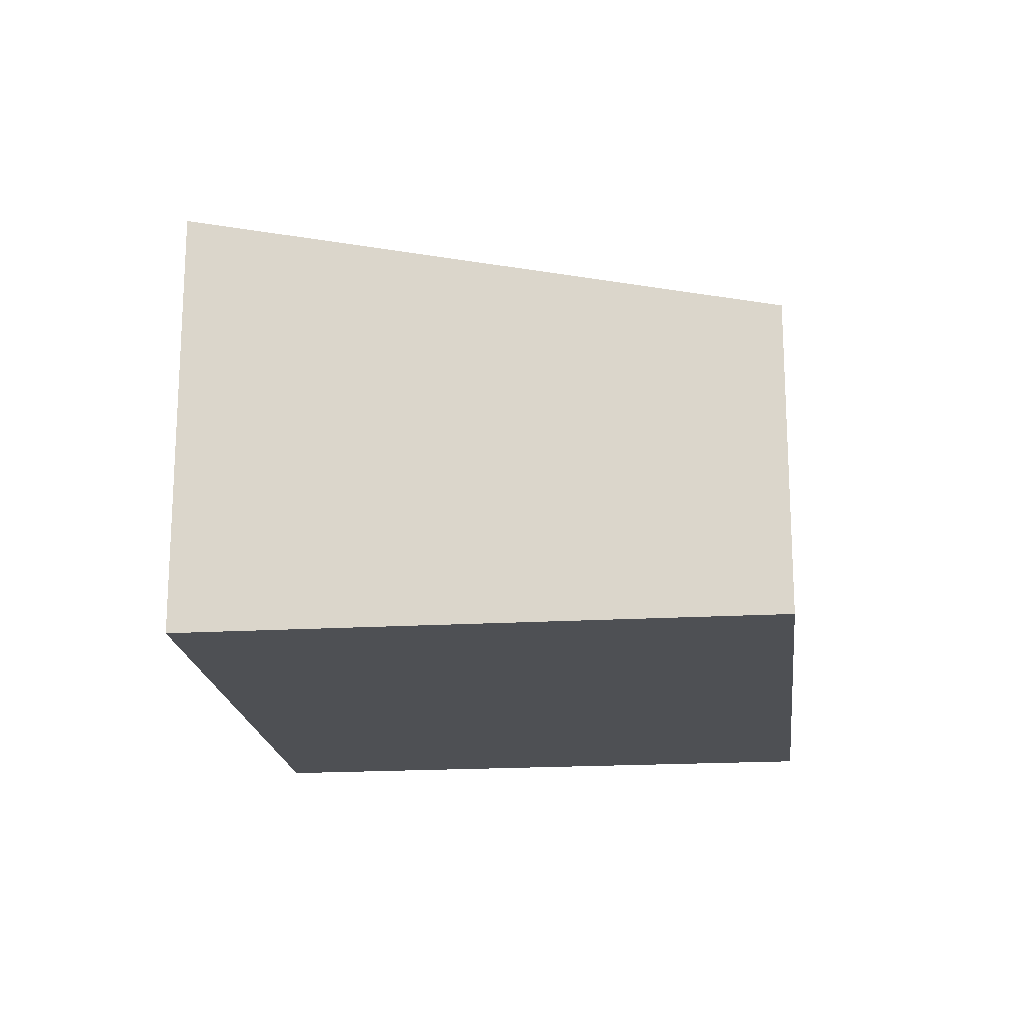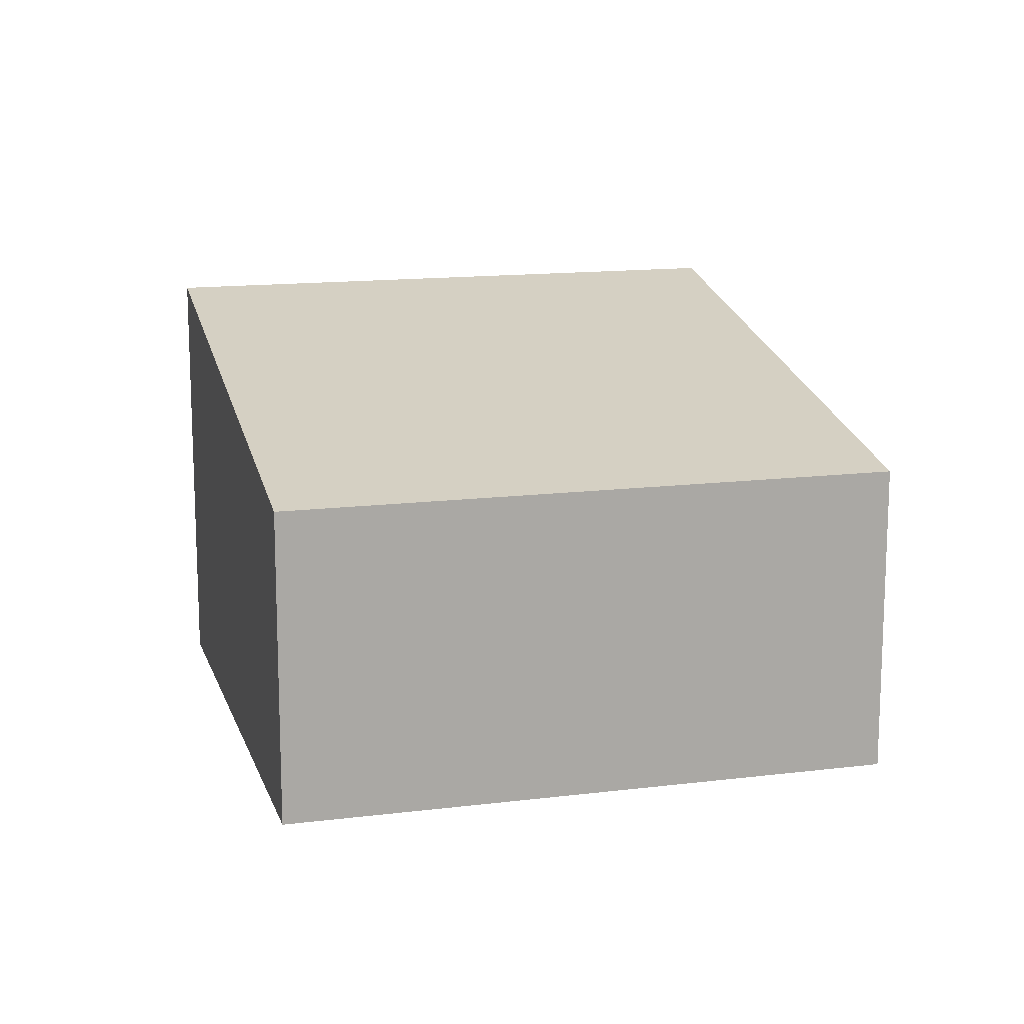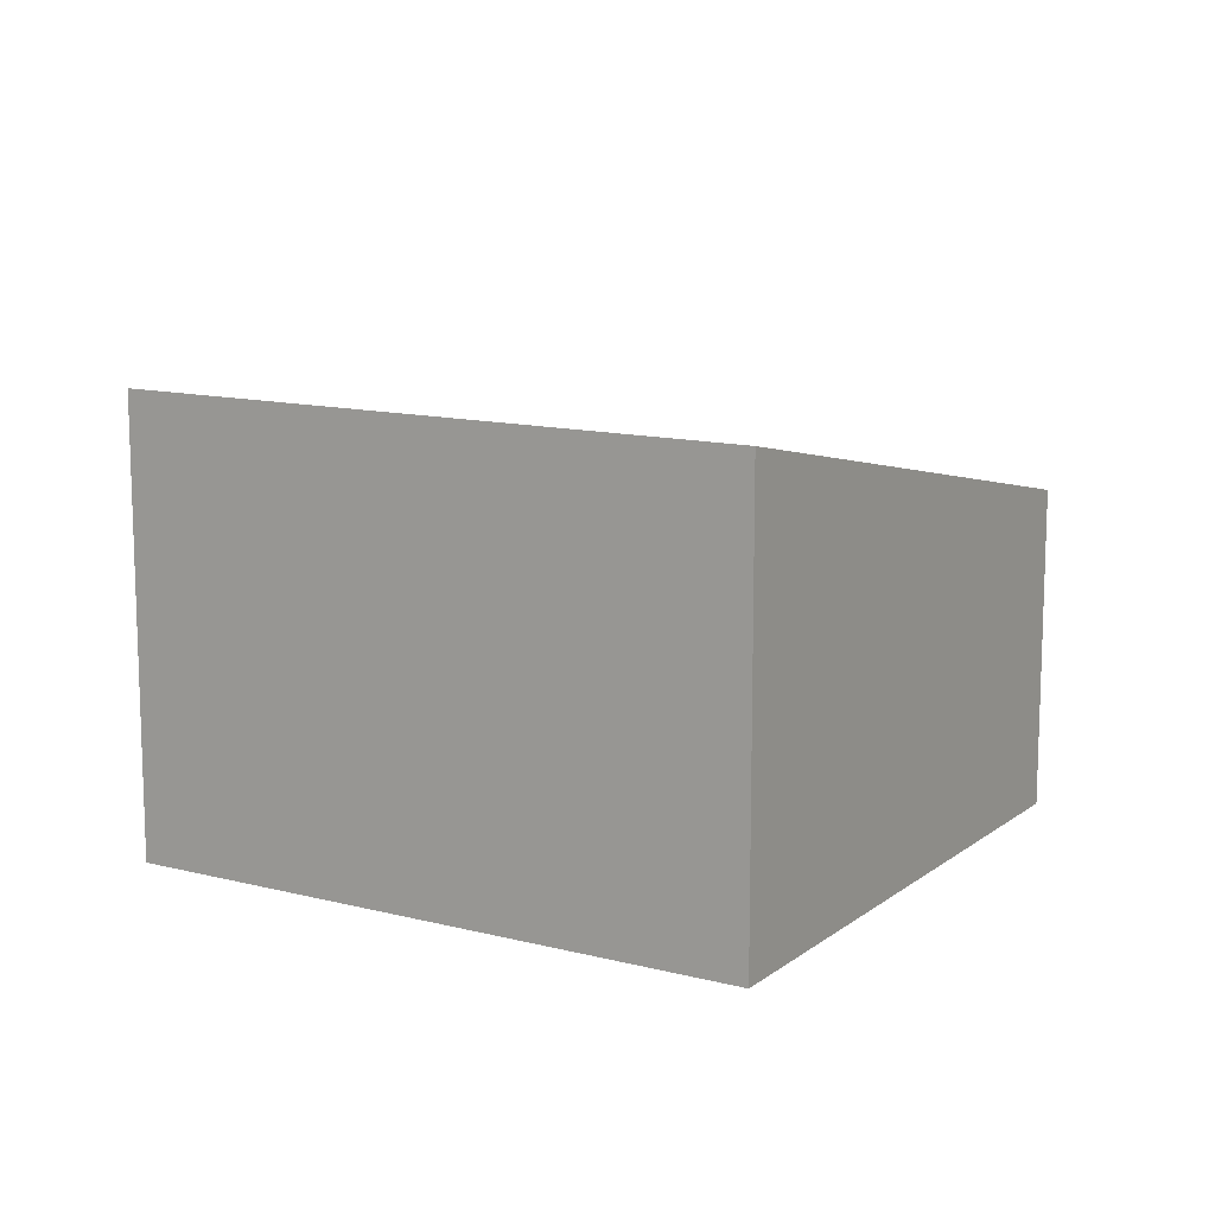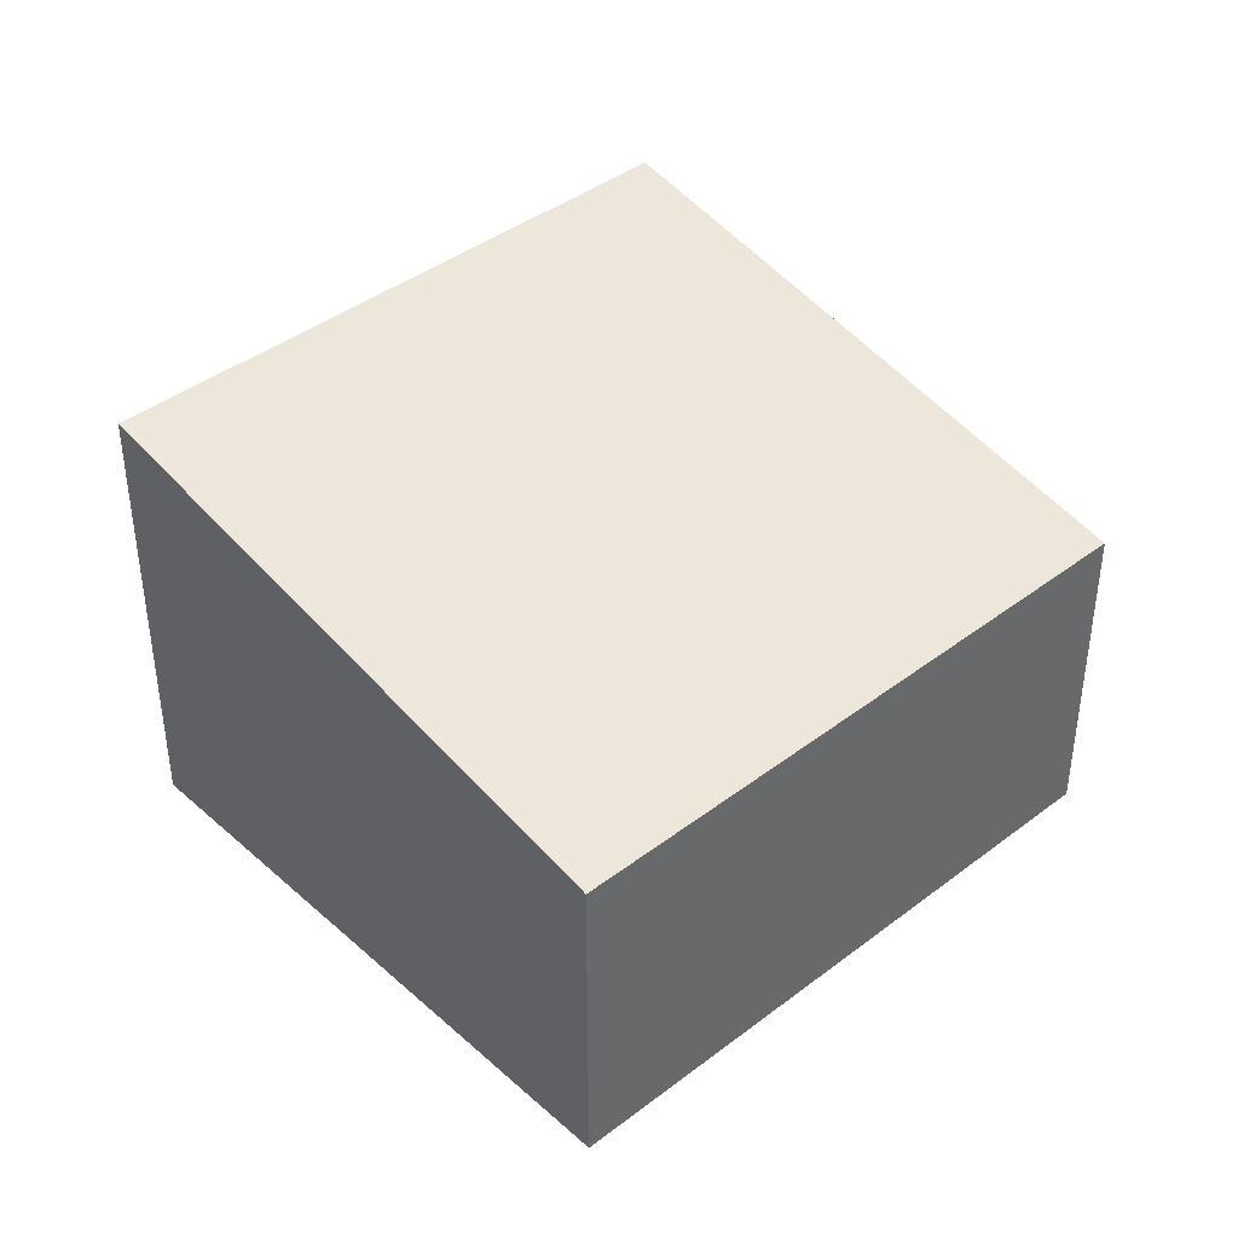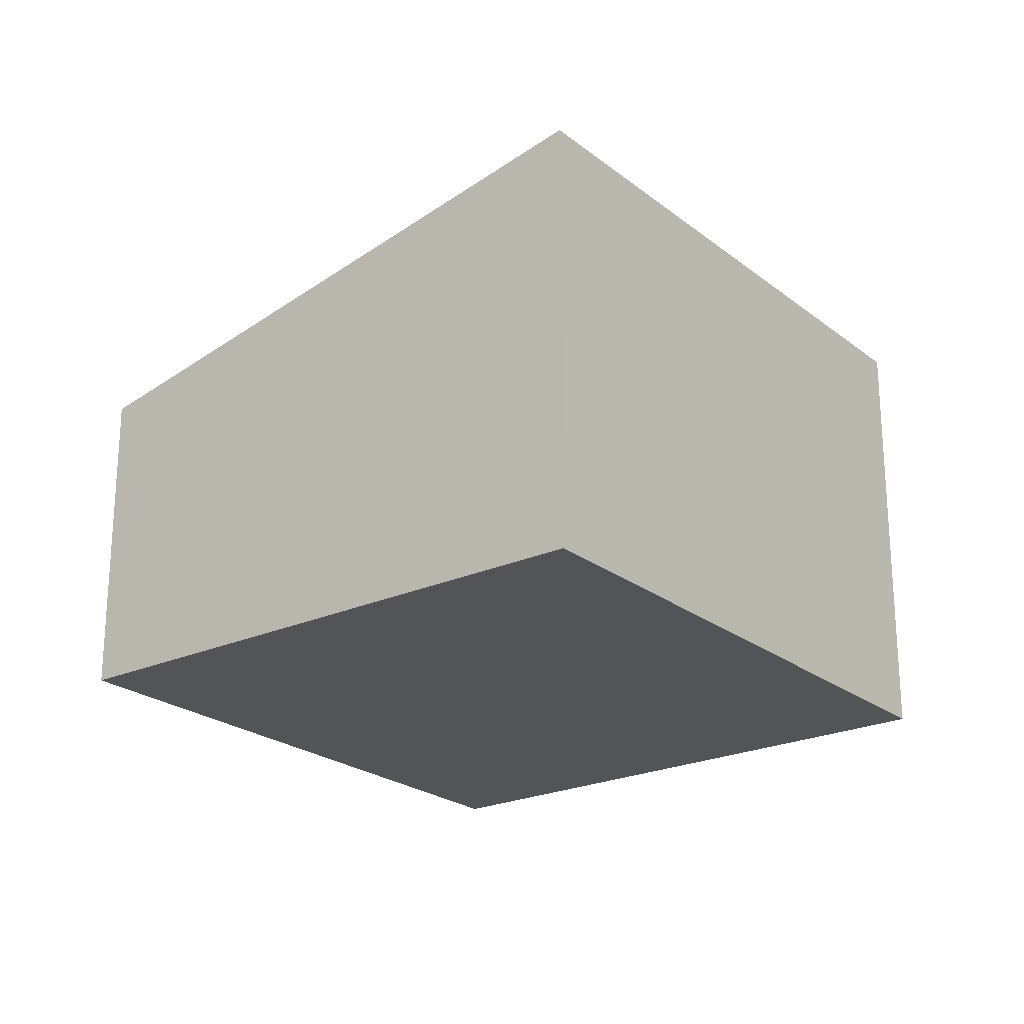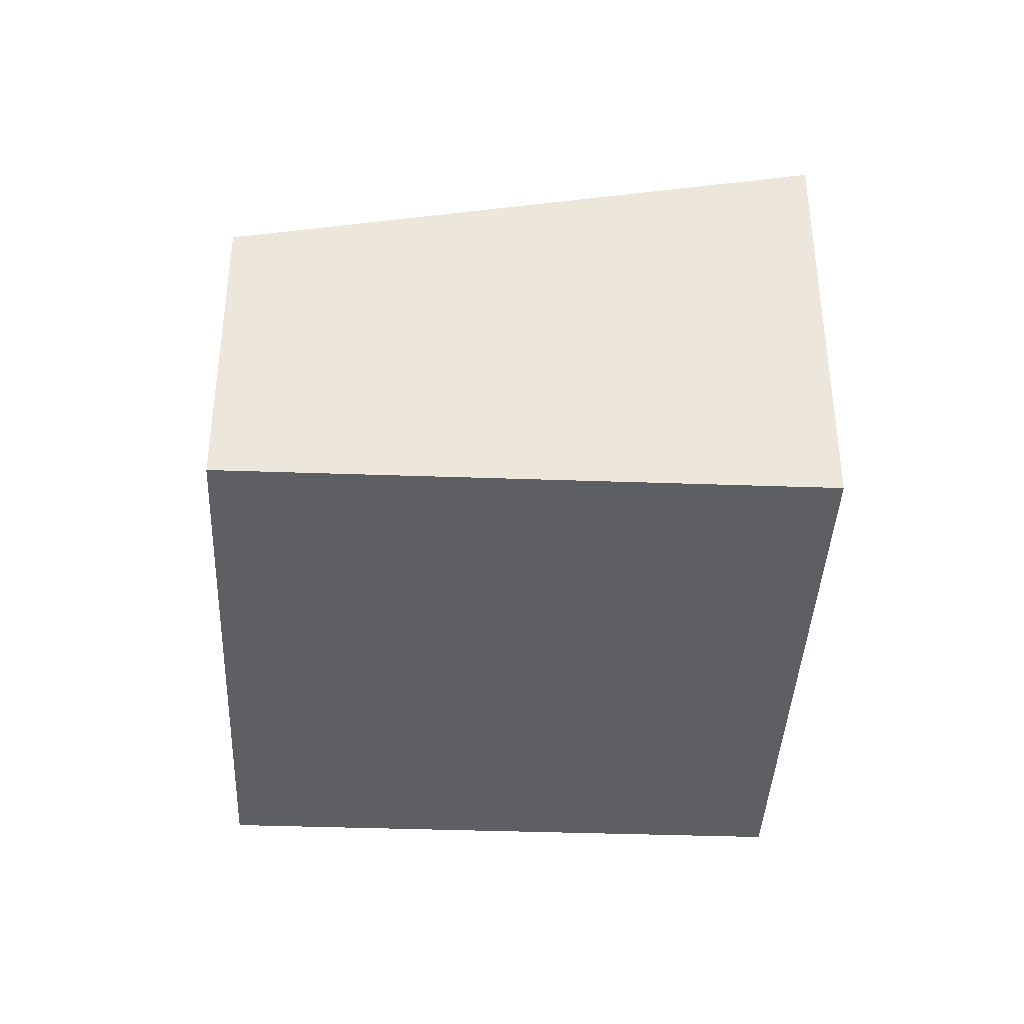
<metadata>
{"format":"obj","ext":"obj","renderer":"f3d","projection":"perspective","resolution":1024,"background":"white","views":[{"elev":-19.0,"azim":-29.1,"up":"+Y"},{"elev":14.3,"azim":39.3,"up":"+Y"},{"elev":12.5,"azim":-94.2,"up":"+Y"},{"elev":41.1,"azim":11.7,"up":"+Y"},{"elev":-23.1,"azim":-177.8,"up":"+Y"},{"elev":-39.6,"azim":142.1,"up":"+Y"}]}
</metadata>
<code>
v  2.847 1.829 2.023
v  2.116 2.552 -2.977
v  0 2.552 1.563e-16
v  4.962 1.829 -0.955
v  2.116 1.823e-16 -2.977
v  0 0 0
v  2.847 -1.239e-16 2.023
v  4.962 5.848e-17 -0.955
g defaultobject
f 1 2 3
f 2 1 4
f 5 3 2
f 3 5 6
f 6 1 3
f 1 6 7
f 7 4 1
f 4 7 8
f 4 5 2
f 5 4 8
f 5 7 6
f 7 5 8

</code>
